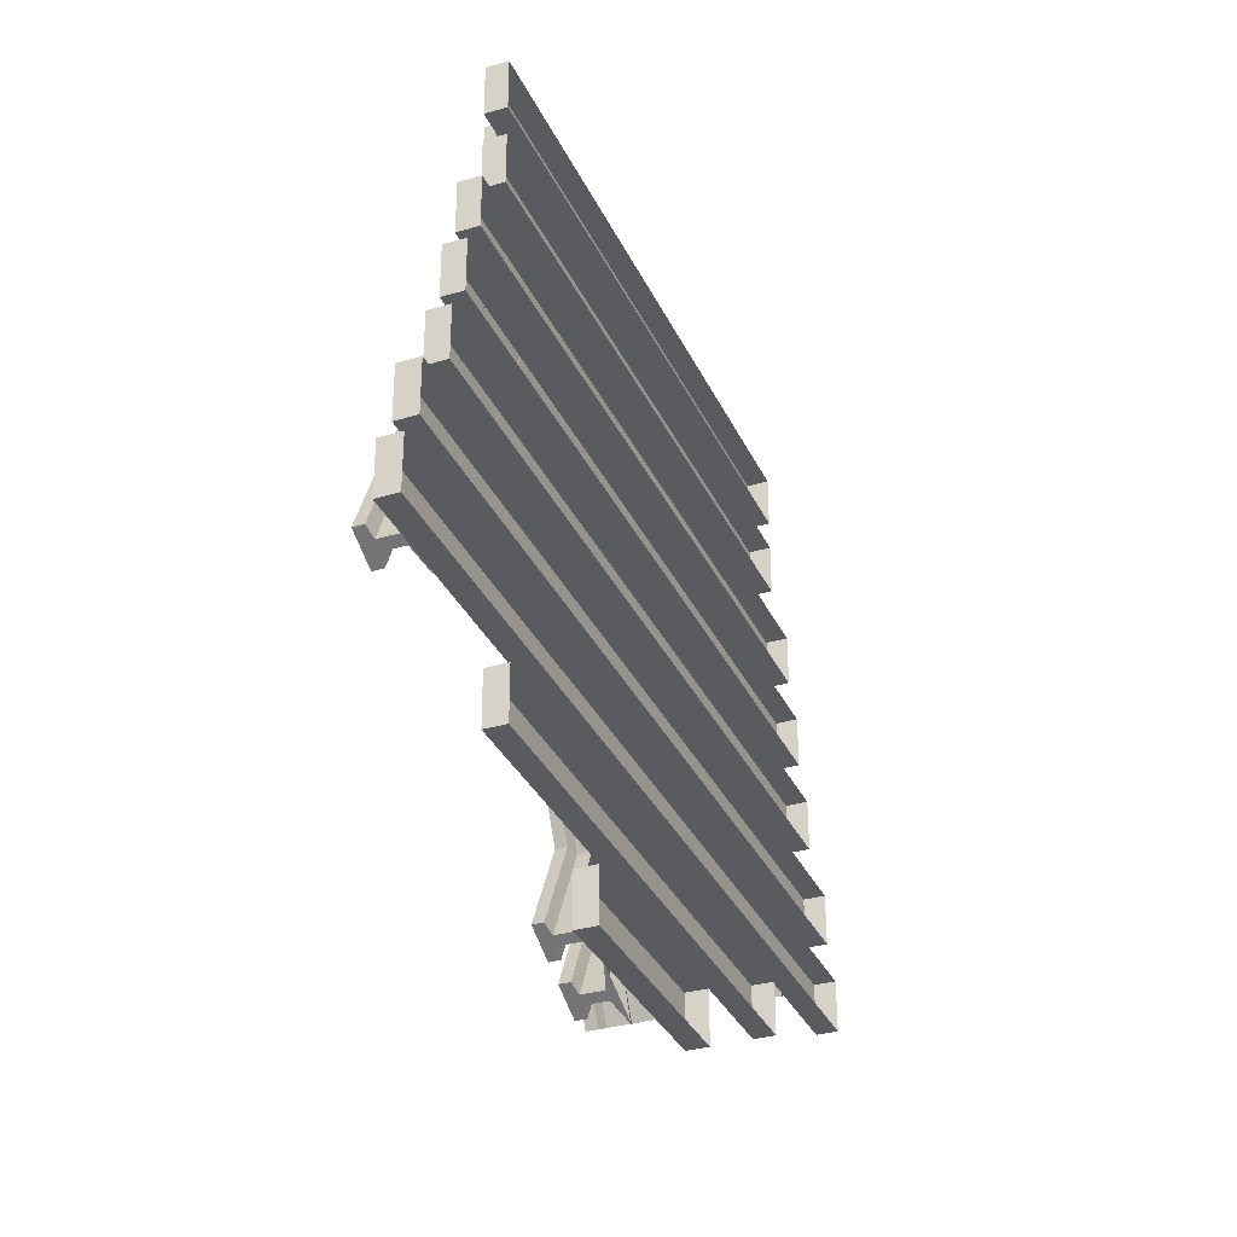
<metadata>
{"format":"obj","ext":"obj","renderer":"f3d","projection":"perspective","resolution":1024,"background":"white","views":[{"elev":-33.0,"azim":-67.9,"up":"+Z"}]}
</metadata>
<code>
o sy_stockrails_Cube.001
v 0.4123 -0.46 0.5
v 0.5605 -0.46 0.5
v 0.4741 -0.44 0.5
v 0.4988 -0.44 0.5
v 0.4741 -0.39 0.5
v 0.4988 -0.39 0.5
v 0.5296 -0.385 0.5
v 0.4432 -0.385 0.5
v 0.5296 -0.36 0.5
v 0.4432 -0.36 0.5
v -0.4125 -0.46 0.4992
v -0.868 -0.46 -0.8168
v -1.001 -0.46 -0.7507
v -0.5607 -0.46 0.5003
v -0.4743 -0.44 0.4997
v -0.9232 -0.44 -0.7893
v -0.9453 -0.44 -0.7783
v -0.499 -0.44 0.4999
v -0.4743 -0.39 0.4997
v -0.9232 -0.39 -0.7893
v -0.9453 -0.39 -0.7783
v -0.499 -0.39 0.4999
v -0.973 -0.385 -0.7645
v -0.5299 -0.385 0.5001
v -0.4434 -0.385 0.4994
v -0.8956 -0.385 -0.8031
v -0.973 -0.36 -0.7645
v -0.5299 -0.36 0.5001
v -0.4434 -0.36 0.4994
v -0.8956 -0.36 -0.8031
v -0.418 -0.46 0.2878
v -0.4765 -0.4602 0.03978
v -0.582 -0.4604 -0.2103
v -0.6868 -0.4602 -0.4389
v -0.7842 -0.46 -0.6398
v -0.9192 -0.46 -0.5688
v -0.8254 -0.4603 -0.3753
v -0.7248 -0.4604 -0.1627
v -0.6258 -0.4603 0.0677
v -0.5682 -0.46 0.2961
v -0.4804 -0.44 0.2913
v -0.5383 -0.4402 0.05096
v -0.641 -0.4404 -0.1943
v -0.7434 -0.4402 -0.4177
v -0.8397 -0.44 -0.6132
v -0.8637 -0.44 -0.5951
v -0.7689 -0.4403 -0.3961
v -0.6658 -0.4404 -0.1784
v -0.564 -0.4402 0.05658
v -0.5057 -0.44 0.2926
v -0.4804 -0.39 0.2913
v -0.5384 -0.3902 0.05095
v -0.641 -0.3904 -0.1943
v -0.7434 -0.3902 -0.4177
v -0.8397 -0.39 -0.6132
v -0.8635 -0.39 -0.5964
v -0.7683 -0.3903 -0.4
v -0.6655 -0.3904 -0.1807
v -0.5638 -0.3902 0.05721
v -0.5057 -0.39 0.2926
v -0.8907 -0.385 -0.5848
v -0.7961 -0.3852 -0.3905
v -0.6949 -0.3854 -0.174
v -0.5947 -0.3852 0.06172
v -0.5369 -0.385 0.2944
v -0.4493 -0.385 0.2895
v -0.5077 -0.3852 0.04638
v -0.6116 -0.3854 -0.2012
v -0.7157 -0.3852 -0.4267
v -0.8129 -0.385 -0.6228
v -0.8907 -0.36 -0.5848
v -0.7961 -0.3602 -0.3905
v -0.6949 -0.3604 -0.174
v -0.5945 -0.3602 0.06174
v -0.5368 -0.36 0.2944
v -0.4494 -0.36 0.2895
v -0.5078 -0.3602 0.04487
v -0.6121 -0.3604 -0.1977
v -0.7164 -0.3602 -0.4211
v -0.8128 -0.36 -0.6225
v -0.4126 -0.46 0.5002
v -0.5609 -0.46 0.4998
v -0.4744 -0.44 0.5
v -0.4991 -0.44 0.5
v -0.4744 -0.39 0.5
v -0.4991 -0.39 0.5
v -0.53 -0.385 0.4999
v -0.4435 -0.385 0.5001
v -0.53 -0.36 0.4999
v -0.4435 -0.36 0.5001
v 0.4125 -0.46 0.4992
v 0.868 -0.46 -0.8168
v 1.001 -0.46 -0.7507
v 0.5607 -0.46 0.5003
v 0.4743 -0.44 0.4997
v 0.9232 -0.44 -0.7893
v 0.9453 -0.44 -0.7783
v 0.499 -0.44 0.4999
v 0.4743 -0.39 0.4997
v 0.9232 -0.39 -0.7893
v 0.9453 -0.39 -0.7783
v 0.499 -0.39 0.4999
v 0.973 -0.385 -0.7645
v 0.5299 -0.385 0.5001
v 0.4434 -0.385 0.4994
v 0.8956 -0.385 -0.8031
v 0.973 -0.36 -0.7645
v 0.5299 -0.36 0.5001
v 0.4434 -0.36 0.4994
v 0.8956 -0.36 -0.8031
v 0.418 -0.46 0.2878
v 0.4765 -0.4602 0.03978
v 0.582 -0.4604 -0.2103
v 0.6868 -0.4602 -0.4389
v 0.7842 -0.46 -0.6398
v 0.9192 -0.46 -0.5688
v 0.8254 -0.4603 -0.3753
v 0.7248 -0.4604 -0.1627
v 0.6258 -0.4603 0.0677
v 0.5682 -0.46 0.2961
v 0.4804 -0.44 0.2913
v 0.5383 -0.4402 0.05096
v 0.641 -0.4404 -0.1943
v 0.7434 -0.4402 -0.4177
v 0.8397 -0.44 -0.6132
v 0.8637 -0.44 -0.5951
v 0.7689 -0.4403 -0.3961
v 0.6658 -0.4404 -0.1784
v 0.564 -0.4402 0.05658
v 0.5057 -0.44 0.2926
v 0.4804 -0.39 0.2913
v 0.5384 -0.3902 0.05095
v 0.641 -0.3904 -0.1943
v 0.7434 -0.3902 -0.4177
v 0.8397 -0.39 -0.6132
v 0.8635 -0.39 -0.5964
v 0.7683 -0.3903 -0.4
v 0.6655 -0.3904 -0.1807
v 0.5638 -0.3902 0.05721
v 0.5057 -0.39 0.2926
v 0.8907 -0.385 -0.5848
v 0.7961 -0.3852 -0.3905
v 0.6949 -0.3854 -0.174
v 0.5947 -0.3852 0.06172
v 0.5369 -0.385 0.2944
v 0.4493 -0.385 0.2895
v 0.5077 -0.3852 0.04638
v 0.6116 -0.3854 -0.2012
v 0.7157 -0.3852 -0.4267
v 0.8129 -0.385 -0.6228
v 0.8907 -0.36 -0.5848
v 0.7961 -0.3602 -0.3905
v 0.6949 -0.3604 -0.174
v 0.5945 -0.3602 0.06174
v 0.5368 -0.36 0.2944
v 0.4494 -0.36 0.2895
v 0.5078 -0.3602 0.04487
v 0.6121 -0.3604 -0.1977
v 0.7164 -0.3602 -0.4211
v 0.8128 -0.36 -0.6225
f 3 1 2 4
f 6 5 3 4
f 5 6 7 9 10 8
f 46 56 21 17
f 35 12 16 45
f 12 13 17 16
f 40 14 18 50
f 15 18 14 11
f 22 18 15 19
f 45 16 20 55
f 17 21 20 16
f 56 61 23 21
f 51 66 25 19
f 61 71 27 23
f 66 76 29 25
f 75 28 29 76
f 19 25 29 28 24 22
f 20 21 23 27 30 26
f 27 71 80 30
f 71 72 79 80
f 72 73 78 79
f 73 74 77 78
f 74 75 76 77
f 26 30 80 70
f 70 80 79 69
f 69 79 78 68
f 68 78 77 67
f 67 77 76 66
f 24 28 75 65
f 65 75 74 64
f 64 74 73 63
f 63 73 72 62
f 62 72 71 61
f 20 26 70 55
f 55 70 69 54
f 54 69 68 53
f 53 68 67 52
f 52 67 66 51
f 22 24 65 60
f 60 65 64 59
f 59 64 63 58
f 58 63 62 57
f 57 62 61 56
f 15 41 51 19
f 41 42 52 51
f 42 43 53 52
f 43 44 54 53
f 44 45 55 54
f 13 36 46 17
f 36 37 47 46
f 37 38 48 47
f 38 39 49 48
f 39 40 50 49
f 11 31 41 15
f 31 32 42 41
f 32 33 43 42
f 33 34 44 43
f 34 35 45 44
f 18 22 60 50
f 50 60 59 49
f 49 59 58 48
f 48 58 57 47
f 47 57 56 46
f 81 83 84 82
f 84 83 85 86
f 85 88 90 89 87 86
f 126 97 101 136
f 115 125 96 92
f 92 96 97 93
f 120 130 98 94
f 95 91 94 98
f 102 99 95 98
f 125 135 100 96
f 97 96 100 101
f 136 101 103 141
f 131 99 105 146
f 141 103 107 151
f 146 105 109 156
f 155 156 109 108
f 99 102 104 108 109 105
f 100 106 110 107 103 101
f 107 110 160 151
f 151 160 159 152
f 152 159 158 153
f 153 158 157 154
f 154 157 156 155
f 106 150 160 110
f 150 149 159 160
f 149 148 158 159
f 148 147 157 158
f 147 146 156 157
f 104 145 155 108
f 145 144 154 155
f 144 143 153 154
f 143 142 152 153
f 142 141 151 152
f 100 135 150 106
f 135 134 149 150
f 134 133 148 149
f 133 132 147 148
f 132 131 146 147
f 102 140 145 104
f 140 139 144 145
f 139 138 143 144
f 138 137 142 143
f 137 136 141 142
f 95 99 131 121
f 121 131 132 122
f 122 132 133 123
f 123 133 134 124
f 124 134 135 125
f 93 97 126 116
f 116 126 127 117
f 117 127 128 118
f 118 128 129 119
f 119 129 130 120
f 91 95 121 111
f 111 121 122 112
f 112 122 123 113
f 113 123 124 114
f 114 124 125 115
f 98 130 140 102
f 130 129 139 140
f 129 128 138 139
f 128 127 137 138
f 127 126 136 137
o sy_frog_Cube.004
v -0.1024 -0.36 -1.199
v -0.2438 -0.36 -0.6969
v -0.1664 -0.36 -0.6583
v 0 -0.36 -0.9932
v 0 -0.36 -1.187
v -0.04831 -0.36 -1.09
v -0.02844 -0.36 -0.9363
v -0.07676 -0.36 -1.033
v -0.2253 -0.36 -1.137
v -0.148 -0.36 -1.176
v -0.1249 -0.36 -0.9362
v -0.07653 -0.36 -0.8394
v -0.02499 -0.385 -1.237
v 0 -0.385 -0.9932
v 0 -0.385 -1.187
v -0.02844 -0.385 -0.9363
v -0.2438 -0.385 -0.6969
v -0.2253 -0.385 -1.137
v -0.148 -0.385 -1.176
v -0.05262 -0.39 -1.223
v -0.07474 -0.39 -1.212
v 0 -0.39 -1.062
v -0.02068 -0.39 -1.104
v 0 -0.39 -1.118
v -0.06293 -0.39 -0.9363
v -0.1044 -0.39 -1.019
v -0.194 -0.39 -0.6721
v -0.2162 -0.39 -0.6831
v -0.1042 -0.39 -0.8532
v -0.1249 -0.385 -0.9362
v -0.1977 -0.39 -1.151
v -0.1756 -0.39 -1.162
v -0.1024 -0.385 -1.199
v -0.04831 -0.385 -1.09
v -0.07676 -0.385 -1.033
v -0.1664 -0.385 -0.6583
v -0.07653 -0.385 -0.8394
v -0.09043 -0.39 -0.9363
v -0.05262 -0.44 -1.223
v -0.07474 -0.44 -1.212
v 0 -0.44 -1.062
v -0.02068 -0.44 -1.104
v 0 -0.44 -1.118
v -0.06293 -0.44 -0.9363
v -0.1044 -0.44 -1.019
v -0.194 -0.44 -0.6721
v -0.2162 -0.44 -0.6831
v -0.1042 -0.44 -0.8532
v -0.1977 -0.44 -1.151
v -0.1756 -0.44 -1.162
v -0.09043 -0.44 -0.9363
v 0 -0.46 -1.25
v -0.253 -0.46 -1.123
v -0.1594 -0.46 -0.9362
v -0.2715 -0.46 -0.7106
v -5.2e-05 -0.46 -0.9486
v -0.04886 -0.46 -0.8257
v -0.1204 -0.46 -1.19
v -0.1387 -0.46 -0.6447
v -0.13 -0.46 -1.185
v 0 -0.46 -0.924
v -0.006203 -0.46 -0.9363
v -7.2e-05 -0.4582 -0.9363
v -0.004414 -0.46 -1.247
v 0 -0.459 -1.25
v 0.004414 -0.46 -1.247
v -0.02499 -0.36 -1.237
v -0.1252 -0.4583 -1.187
v -0.07112 -0.4582 -1.079
v -0.05405 -0.4582 -1.045
v -0.05043 -0.4582 -1.037
v -0.005658 -0.4582 -0.9475
v 0.1024 -0.36 -1.199
v 0.2438 -0.36 -0.6969
v 0.1664 -0.36 -0.6583
v -0 -0.36 -0.9932
v -0 -0.36 -1.187
v 0.04831 -0.36 -1.09
v 0.02844 -0.36 -0.9363
v 0.07676 -0.36 -1.033
v 0.2253 -0.36 -1.137
v 0.148 -0.36 -1.176
v 0.1249 -0.36 -0.9362
v 0.07653 -0.36 -0.8394
v 0.02499 -0.385 -1.237
v -0 -0.385 -0.9932
v -0 -0.385 -1.187
v 0.02844 -0.385 -0.9363
v 0.2438 -0.385 -0.6969
v 0.2253 -0.385 -1.137
v 0.148 -0.385 -1.176
v 0.05262 -0.39 -1.223
v 0.07474 -0.39 -1.212
v -0 -0.39 -1.062
v 0.02068 -0.39 -1.104
v -0 -0.39 -1.118
v 0.06293 -0.39 -0.9363
v 0.1044 -0.39 -1.019
v 0.194 -0.39 -0.6721
v 0.2162 -0.39 -0.6831
v 0.1042 -0.39 -0.8532
v 0.1249 -0.385 -0.9362
v 0.1977 -0.39 -1.151
v 0.1756 -0.39 -1.162
v 0.1024 -0.385 -1.199
v 0.04831 -0.385 -1.09
v 0.07676 -0.385 -1.033
v 0.1664 -0.385 -0.6583
v 0.07653 -0.385 -0.8394
v 0.09043 -0.39 -0.9363
v 0.05262 -0.44 -1.223
v 0.07474 -0.44 -1.212
v -0 -0.44 -1.062
v 0.02068 -0.44 -1.104
v -0 -0.44 -1.118
v 0.06293 -0.44 -0.9363
v 0.1044 -0.44 -1.019
v 0.194 -0.44 -0.6721
v 0.2162 -0.44 -0.6831
v 0.1042 -0.44 -0.8532
v 0.1977 -0.44 -1.151
v 0.1756 -0.44 -1.162
v 0.09043 -0.44 -0.9363
v -0 -0.46 -1.25
v 0.253 -0.46 -1.123
v 0.1594 -0.46 -0.9362
v 0.2715 -0.46 -0.7106
v 5.2e-05 -0.46 -0.9486
v 0.04886 -0.46 -0.8257
v 0.1204 -0.46 -1.19
v 0.1387 -0.46 -0.6447
v 0.13 -0.46 -1.185
v -0 -0.46 -0.924
v 0.006203 -0.46 -0.9363
v 7.2e-05 -0.4582 -0.9363
v 0.004414 -0.46 -1.247
v -0 -0.459 -1.25
v -0.004414 -0.46 -1.247
v 0.02499 -0.36 -1.237
v 0.1252 -0.4583 -1.187
v 0.07112 -0.4582 -1.079
v 0.05405 -0.4582 -1.045
v 0.05043 -0.4582 -1.037
v 0.005658 -0.4582 -0.9475
f 161 166 165 227
f 162 163 172 171
f 165 166 164
f 169 171 168 170
f 167 168 171 172
f 227 173 180 181 193 161
f 172 163 196 197
f 172 197 176 167
f 167 176 195 168
f 164 166 194 174
f 170 179 192 191 178 169
f 227 165 175 173
f 169 178 190 171
f 166 161 193 194
f 162 171 190 177
f 168 195 179 170
f 183 182 174 194
f 184 180 173 175
f 181 183 194 193
f 186 195 176 185
f 187 189 197 196
f 198 190 178 191
f 192 179 195 186
f 198 188 177 190
f 185 176 197 189
f 182 183 202 201
f 187 206 208 189
f 180 184 203 199
f 183 181 200 202
f 192 210 209 191
f 198 211 207 188
f 181 180 199 200
f 191 209 211 198
f 189 208 204 185
f 186 205 210 192
f 185 204 205 186
f 220 200 199 225 212
f 213 209 210 218
f 211 214 215 207
f 209 213 214 211
f 228 210 205 230
f 229 231 201 202
f 206 219 217 208
f 199 203 225
f 200 228 229 202
f 204 223 216
f 221 223 204
f 230 205 204 232
f 217 221 204 208
f 231 223 201
f 233 299 237 238
f 234 243 244 235
f 237 236 238
f 241 242 240 243
f 239 244 243 240
f 299 233 265 253 252 245
f 244 269 268 235
f 244 239 248 269
f 239 240 267 248
f 236 246 266 238
f 242 241 250 263 264 251
f 299 245 247 237
f 241 243 262 250
f 238 266 265 233
f 234 249 262 243
f 240 242 251 267
f 255 266 246 254
f 256 247 245 252
f 253 265 266 255
f 258 257 248 267
f 259 268 269 261
f 270 263 250 262
f 264 258 267 251
f 270 262 249 260
f 257 261 269 248
f 254 273 274 255
f 259 261 280 278
f 252 271 275 256
f 255 274 272 253
f 264 263 281 282
f 270 260 279 283
f 253 272 271 252
f 263 270 283 281
f 261 257 276 280
f 258 264 282 277
f 257 258 277 276
f 292 284 297 271 272
f 285 290 282 281
f 283 279 287 286
f 281 283 286 285
f 300 302 277 282
f 301 274 273 303
f 278 280 289 291
f 271 297 275
f 272 274 301 300
f 276 288 295
f 293 276 295
f 302 304 276 277
f 289 280 276 293
f 303 273 295
l 222 204
l 294 276
o sy_sleepers_Cube.002
v -0.7412 -0.51 0.435
v -0.7412 -0.51 0.315
v -0.7412 -0.46 0.315
v -0.7412 -0.46 0.435
v -0.7412 -0.51 0.247
v -0.7412 -0.51 0.127
v -0.7412 -0.46 0.127
v -0.7412 -0.46 0.247
v -0.8412 -0.51 -0.061
v -0.8412 -0.46 -0.061
v -0.8412 -0.46 0.059
v -0.8412 -0.51 0.059
v -0.8912 -0.51 -0.129
v -0.8912 -0.51 -0.249
v -0.8912 -0.46 -0.249
v -0.8912 -0.46 -0.129
v -0.9412 -0.51 -0.317
v -0.9412 -0.51 -0.437
v -0.9412 -0.46 -0.437
v -0.9412 -0.46 -0.317
v -1.041 -0.51 -0.505
v -1.041 -0.51 -0.625
v -1.041 -0.46 -0.625
v -1.041 -0.46 -0.505
v -1.091 -0.51 -0.693
v -1.091 -0.51 -0.813
v -1.091 -0.46 -0.813
v -1.091 -0.46 -0.693
v -0.6662 -0.51 -0.881
v -0.6662 -0.51 -1.001
v -0.6662 -0.46 -1.001
v -0.6662 -0.46 -0.881
v -0.2729 -0.51 -1.189
v -0.2729 -0.46 -1.189
v -0.2729 -0.46 -1.069
v -0.2729 -0.51 -1.069
v -0 -0.51 0.127
v -0 -0.46 0.127
v -0 -0.51 -0.249
v -0 -0.46 -0.249
v -0 -0.51 -0.317
v -0 -0.51 -0.625
v -0 -0.46 -0.625
v -0 -0.51 -0.693
v -0 -0.46 -0.693
v -0 -0.51 -1.001
v -0 -0.46 -1.001
v -0 -0.51 0.059
v -0 -0.46 0.059
v -0 -0.46 -0.317
v 0.7412 -0.51 0.435
v 0.7412 -0.51 0.315
v 0.7412 -0.46 0.315
v 0.7412 -0.46 0.435
v 0.7412 -0.51 0.247
v 0.7412 -0.51 0.127
v 0.7412 -0.46 0.127
v 0.7412 -0.46 0.247
v 0.8412 -0.51 -0.061
v 0.8412 -0.46 -0.061
v 0.8412 -0.46 0.059
v 0.8412 -0.51 0.059
v 0.8912 -0.51 -0.129
v 0.8912 -0.51 -0.249
v 0.8912 -0.46 -0.249
v 0.8912 -0.46 -0.129
v 0.9412 -0.51 -0.317
v 0.9412 -0.51 -0.437
v 0.9412 -0.46 -0.437
v 0.9412 -0.46 -0.317
v 1.041 -0.51 -0.505
v 1.041 -0.51 -0.625
v 1.041 -0.46 -0.625
v 1.041 -0.46 -0.505
v 1.091 -0.51 -0.693
v 1.091 -0.51 -0.813
v 1.091 -0.46 -0.813
v 1.091 -0.46 -0.693
v 0.6662 -0.51 -0.881
v 0.6662 -0.51 -1.001
v 0.6662 -0.46 -1.001
v 0.6662 -0.46 -0.881
v 0.2729 -0.51 -1.189
v 0.2729 -0.46 -1.189
v 0.2729 -0.46 -1.069
v 0.2729 -0.51 -1.069
v -0 -0.51 0.247
v -0 -0.46 0.247
v -0 -0.51 -0.061
v -0 -0.46 -0.061
v -0 -0.51 -0.129
v -0 -0.46 -0.129
v -0 -0.51 -0.437
v -0 -0.46 -0.437
v -0 -0.51 -0.505
v -0 -0.51 -0.813
v -0 -0.46 -0.813
v -0 -0.51 -0.881
v -0 -0.51 -1.189
v -0 -0.46 -1.189
v -0 -0.46 -1.069
v -0 -0.46 -0.505
v -0 -0.46 -0.881
v -0 -0.51 -1.069
f 305 308 307 306
f 392 342 311 312
f 391 392 312 309
f 309 312 311 310
f 353 394 314 315
f 352 353 315 316
f 396 344 319 320
f 395 396 320 317
f 354 398 323 324
f 345 354 324 321
f 406 347 327 328
f 399 406 328 325
f 349 401 331 332
f 348 349 332 329
f 407 351 335 336
f 402 407 336 333
f 405 404 338 339
f 408 405 339 340
f 316 315 314 313
f 317 320 319 318
f 321 324 323 322
f 325 328 327 326
f 329 332 331 330
f 333 336 335 334
f 340 339 338 337
f 337 338 404 403
f 334 335 351 350
f 330 331 401 400
f 326 327 347 346
f 322 323 398 397
f 318 319 344 343
f 313 314 394 393
f 310 311 342 341
f 308 305 355 358
f 355 356 357 358
f 392 362 361 342
f 391 359 362 392
f 359 360 361 362
f 353 365 364 394
f 352 366 365 353
f 396 370 369 344
f 395 367 370 396
f 354 374 373 398
f 345 371 374 354
f 406 378 377 347
f 399 375 378 406
f 349 382 381 401
f 348 379 382 349
f 407 386 385 351
f 402 383 386 407
f 405 389 388 404
f 408 390 389 405
f 366 363 364 365
f 367 368 369 370
f 371 372 373 374
f 375 376 377 378
f 379 380 381 382
f 383 384 385 386
f 390 387 388 389
f 387 403 404 388
f 384 350 351 385
f 380 400 401 381
f 376 346 347 377
f 372 397 398 373
f 368 343 344 369
f 363 393 394 364
f 360 341 342 361
f 307 357 356 306
f 307 308 358 357
o sy_blades_r_Cube.016
v 0.1942 -0.39 -0.6724
v 0.1939 -0.44 -0.6724
v 0.2163 -0.44 -0.6834
v 0.2723 -0.46 -0.7108
v 0.1378 -0.46 -0.6451
v 0.2448 -0.36 -0.6972
v 0.1664 -0.36 -0.6587
v 0.3406 -0.36 -0.4461
v 0.394 -0.36 -0.2762
v 0.4191 -0.36 -0.1792
v 0.4347 -0.36 -0.09842
v 0.442 -0.36 -0.03063
v 0.4422 -0.36 0.02738
v 0.433 -0.36 0.1032
v 0.3837 -0.36 0.2836
v 0.3807 -0.36 0.2835
v 0.3812 -0.36 0.1801
v 0.3763 -0.36 0.08382
v 0.3629 -0.36 -0.04793
v 0.3332 -0.36 -0.2055
v 0.2924 -0.36 -0.3478
v 0.2389 -0.36 -0.4914
v 0.4183 -0.46 -0.1793
v 0.4339 -0.46 -0.09846
v 0.4412 -0.46 -0.03066
v 0.4414 -0.46 0.02735
v 0.4321 -0.46 0.1032
v 0.3836 -0.46 0.2836
v 0.3806 -0.46 0.2835
v 0.3809 -0.46 0.1801
v 0.3755 -0.46 0.08378
v 0.3621 -0.46 -0.04797
v 0.3324 -0.46 -0.2056
v 0.3404 -0.385 -0.4461
v 0.3938 -0.385 -0.2762
v 0.4189 -0.385 -0.1792
v 0.2922 -0.385 -0.3478
v 0.2166 -0.39 -0.6834
v 0.3116 -0.39 -0.4339
v 0.3644 -0.39 -0.2656
v 0.3838 -0.39 -0.1899
v 0.3684 -0.39 -0.1946
v 0.321 -0.39 -0.3597
v 0.2669 -0.39 -0.505
v 0.2447 -0.385 -0.6972
v 0.3329 -0.385 -0.2055
v 0.2387 -0.385 -0.4914
v 0.1662 -0.385 -0.6587
v 0.3112 -0.44 -0.4339
v 0.364 -0.44 -0.2656
v 0.3834 -0.44 -0.1899
v 0.368 -0.44 -0.1947
v 0.3206 -0.44 -0.3597
v 0.2665 -0.44 -0.505
v 0.3591 -0.46 -0.4545
v 0.2196 -0.46 -0.4823
v 0.2918 -0.46 -0.3475
v 0.3931 -0.46 -0.2765
v -0.194 -0.39 -0.6721
v -0.194 -0.44 -0.6721
v -0.2162 -0.44 -0.6831
v -0.2715 -0.46 -0.7106
v -0.1387 -0.46 -0.6447
v -0.2438 -0.36 -0.6969
v -0.1664 -0.36 -0.6583
v -0.3613 -0.36 -0.4441
v -0.4302 -0.36 -0.2729
v -0.4634 -0.36 -0.1752
v -0.4848 -0.36 -0.09393
v -0.4963 -0.36 -0.02576
v -0.4994 -0.36 0.03252
v -0.493 -0.36 0.1087
v -0.4488 -0.36 0.2895
v -0.4458 -0.36 0.2894
v -0.4432 -0.36 0.1858
v -0.4352 -0.36 0.08917
v -0.4153 -0.36 -0.04319
v -0.374 -0.36 -0.2018
v -0.3205 -0.36 -0.3452
v -0.2534 -0.36 -0.4899
v -0.4634 -0.46 -0.1752
v -0.4848 -0.46 -0.09393
v -0.4963 -0.46 -0.02576
v -0.4994 -0.46 0.03252
v -0.493 -0.46 0.1087
v -0.4488 -0.46 0.2895
v -0.4458 -0.46 0.2894
v -0.4432 -0.46 0.1858
v -0.4352 -0.46 0.08917
v -0.4153 -0.46 -0.04319
v -0.374 -0.46 -0.2018
v -0.3613 -0.385 -0.4441
v -0.4302 -0.385 -0.2729
v -0.4634 -0.385 -0.1752
v -0.3205 -0.385 -0.3452
v -0.2162 -0.39 -0.6831
v -0.333 -0.39 -0.4318
v -0.4013 -0.39 -0.2622
v -0.4271 -0.39 -0.186
v -0.411 -0.39 -0.1908
v -0.349 -0.39 -0.3571
v -0.2812 -0.39 -0.5035
v -0.2438 -0.385 -0.6969
v -0.374 -0.385 -0.2018
v -0.2534 -0.385 -0.4899
v -0.1664 -0.385 -0.6583
v -0.333 -0.44 -0.4318
v -0.4013 -0.44 -0.2622
v -0.4271 -0.44 -0.186
v -0.411 -0.44 -0.1908
v -0.349 -0.44 -0.3571
v -0.2812 -0.44 -0.5035
v -0.3801 -0.46 -0.4525
v -0.235 -0.46 -0.4807
v -0.3207 -0.46 -0.3448
v -0.4301 -0.46 -0.2732
f 419 418 431 432
f 428 441 440 427
f 420 419 432 433
f 421 420 433 434
f 422 421 434 435
f 423 422 435 436
f 425 438 437 424
f 424 437 436 423
f 426 439 438 425
f 427 440 439 426
f 418 427 419
f 428 427 418
f 419 427 420
f 420 427 421
f 421 426 422
f 422 426 425
f 421 427 426
f 423 422 425 424
f 430 455 445 429
f 418 417 443 444
f 416 414 453 442
f 415 456 455 430
f 417 416 442 443
f 429 445 454 428
f 417 429 428
f 431 444 449 459
f 447 442 453 446
f 448 443 442 447
f 449 444 443 448
f 451 445 454 450
f 452 455 445 451
f 409 456 455 452
f 454 441 460 450
f 451 452 462 461
f 448 458 459 449
f 446 411 457 447
f 452 409 410 462
f 450 451 461 460
f 447 457 458 448
f 458 466 431 459
f 411 412 463 457
f 462 410 413 464
f 461 462 464 465
f 457 463 466 458
f 460 461 465 441
f 430 414 415
f 414 430 416
f 416 429 417
f 417 428 418
f 429 416 430
f 477 476 489 490
f 486 485 498 499
f 478 477 490 491
f 479 478 491 492
f 480 479 492 493
f 481 480 493 494
f 483 482 495 496
f 482 481 494 495
f 484 483 496 497
f 485 484 497 498
f 476 477 485
f 486 476 485
f 477 478 485
f 478 479 485
f 479 480 484
f 480 483 484
f 479 484 485
f 481 482 483 480
f 488 487 503 513
f 476 475 501 502
f 474 472 511 500
f 473 488 513 514
f 475 474 500 501
f 487 486 512 503
f 475 486 487
f 489 502 507 517
f 505 500 511 504
f 506 501 500 505
f 507 502 501 506
f 509 503 512 508
f 510 513 503 509
f 467 514 513 510
f 512 499 518 508
f 509 519 520 510
f 506 516 517 507
f 504 469 515 505
f 510 520 468 467
f 508 518 519 509
f 505 515 516 506
f 516 524 489 517
f 469 470 521 515
f 520 522 471 468
f 519 523 522 520
f 515 521 524 516
f 518 499 523 519
f 488 473 472
f 472 474 488
f 474 475 487
f 475 476 486
f 487 488 474

</code>
